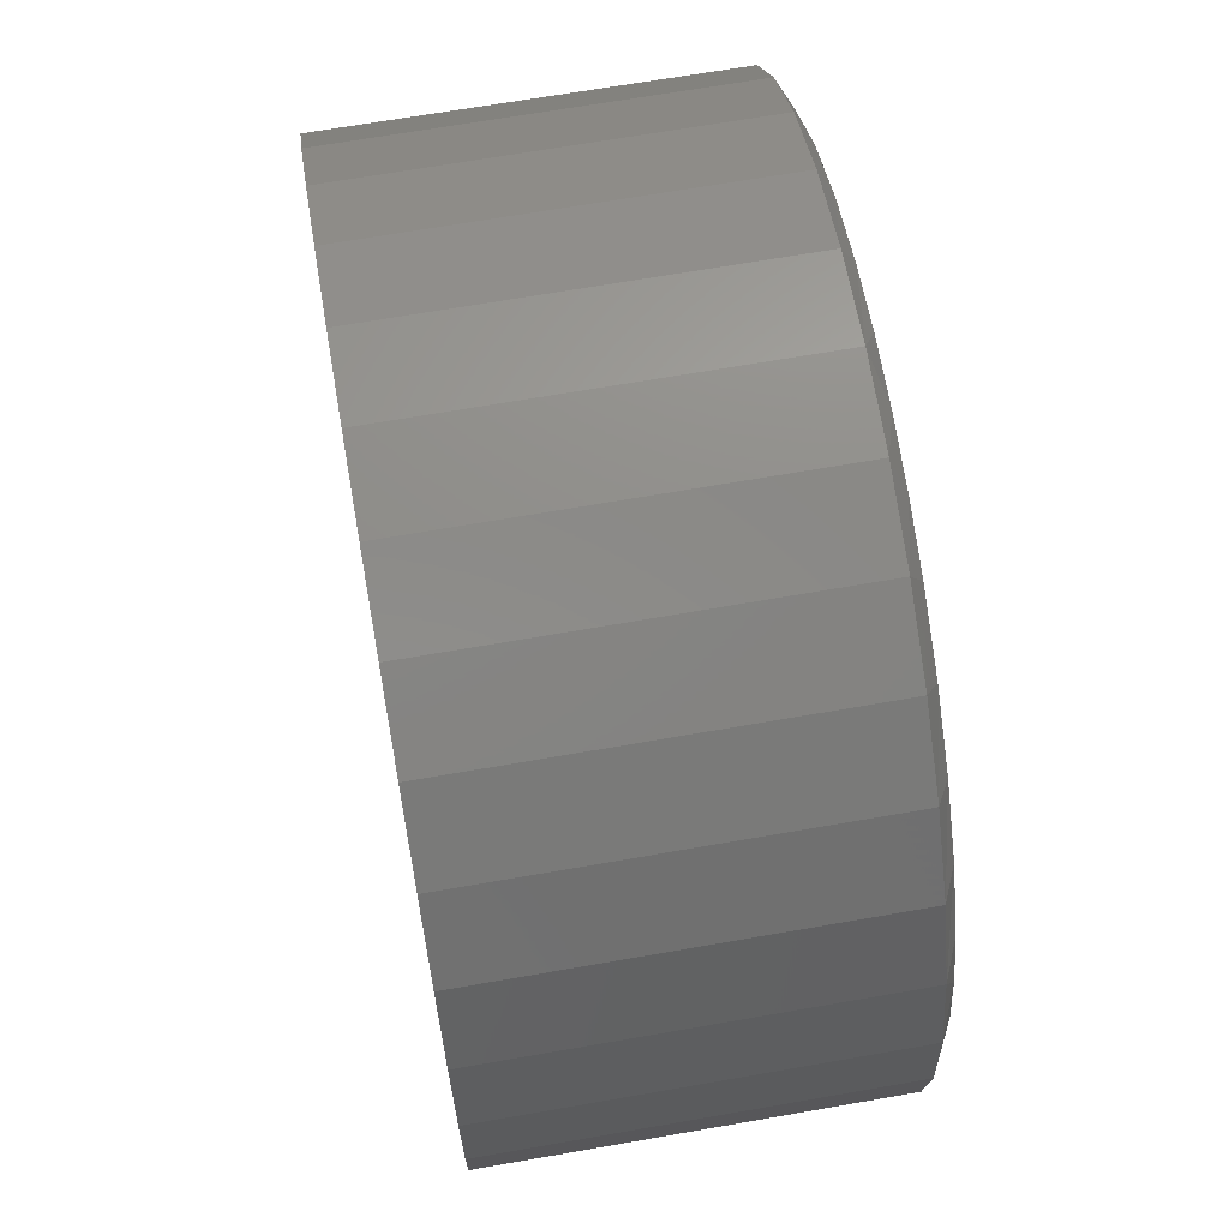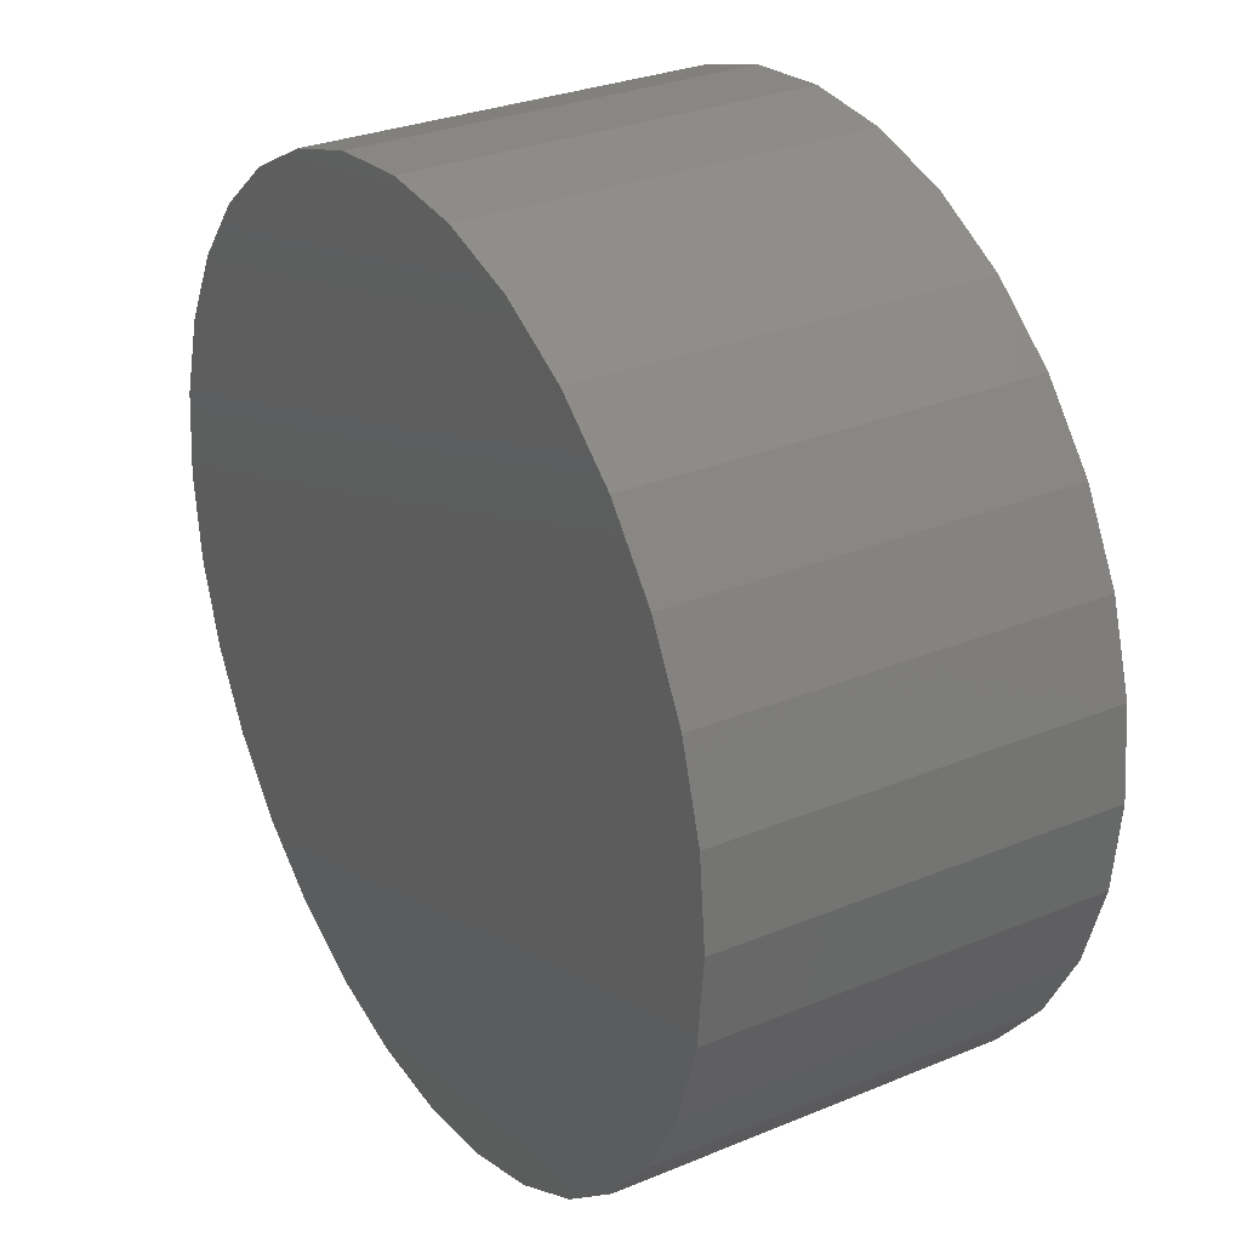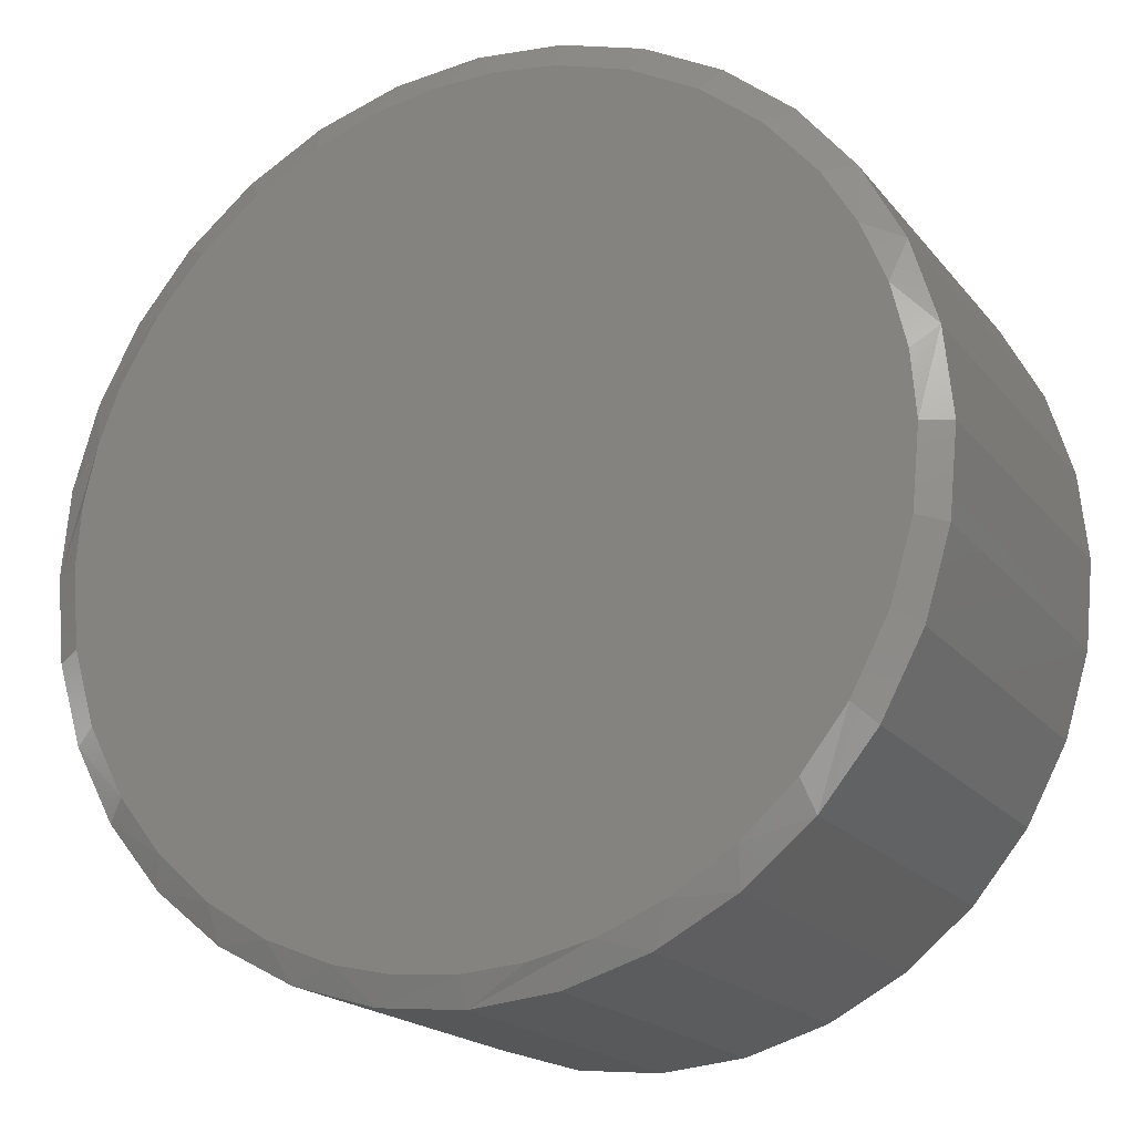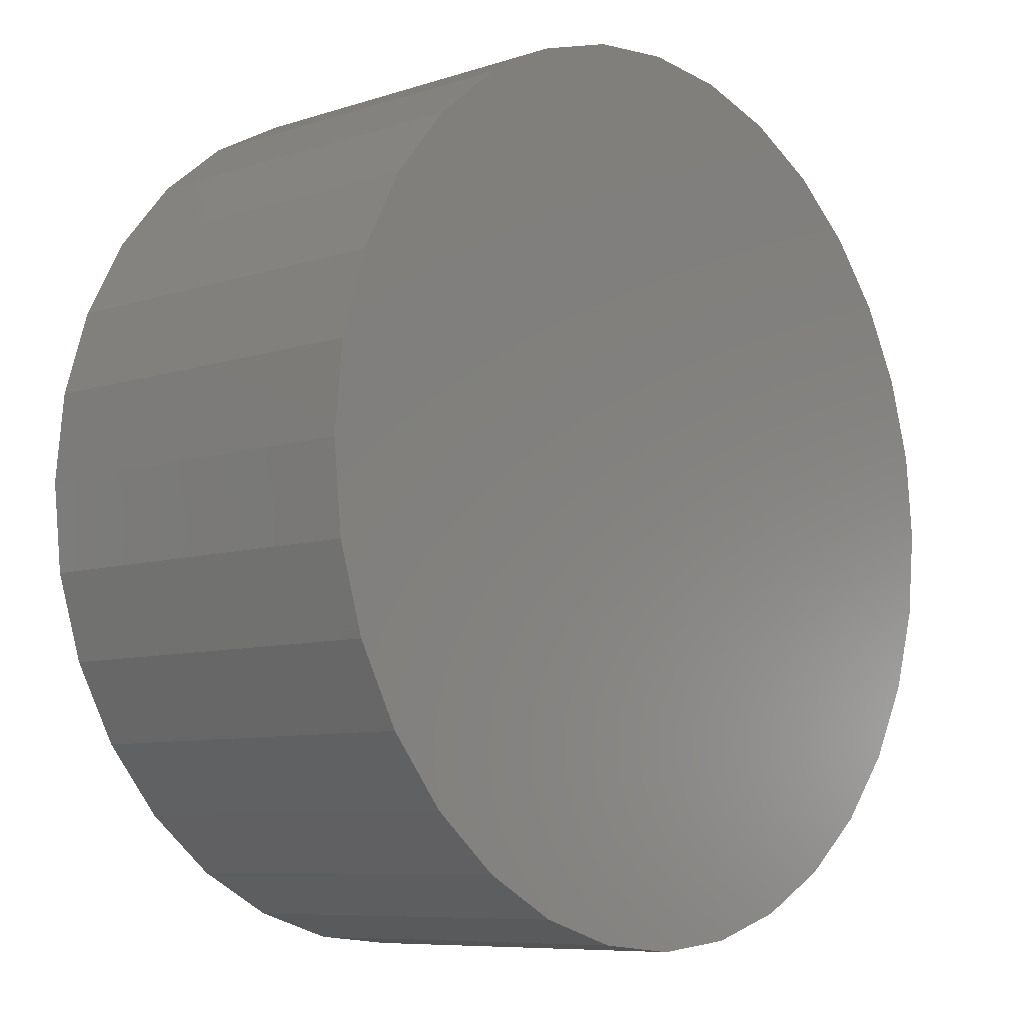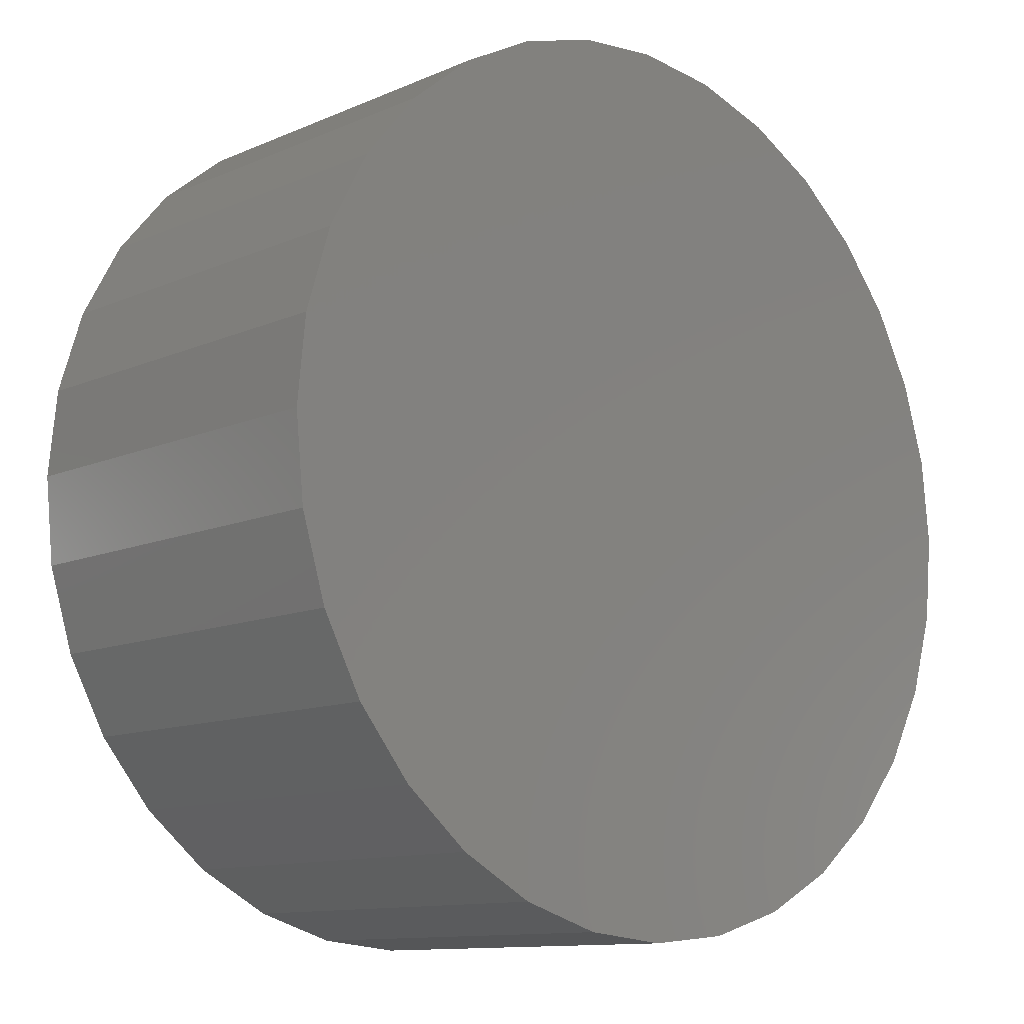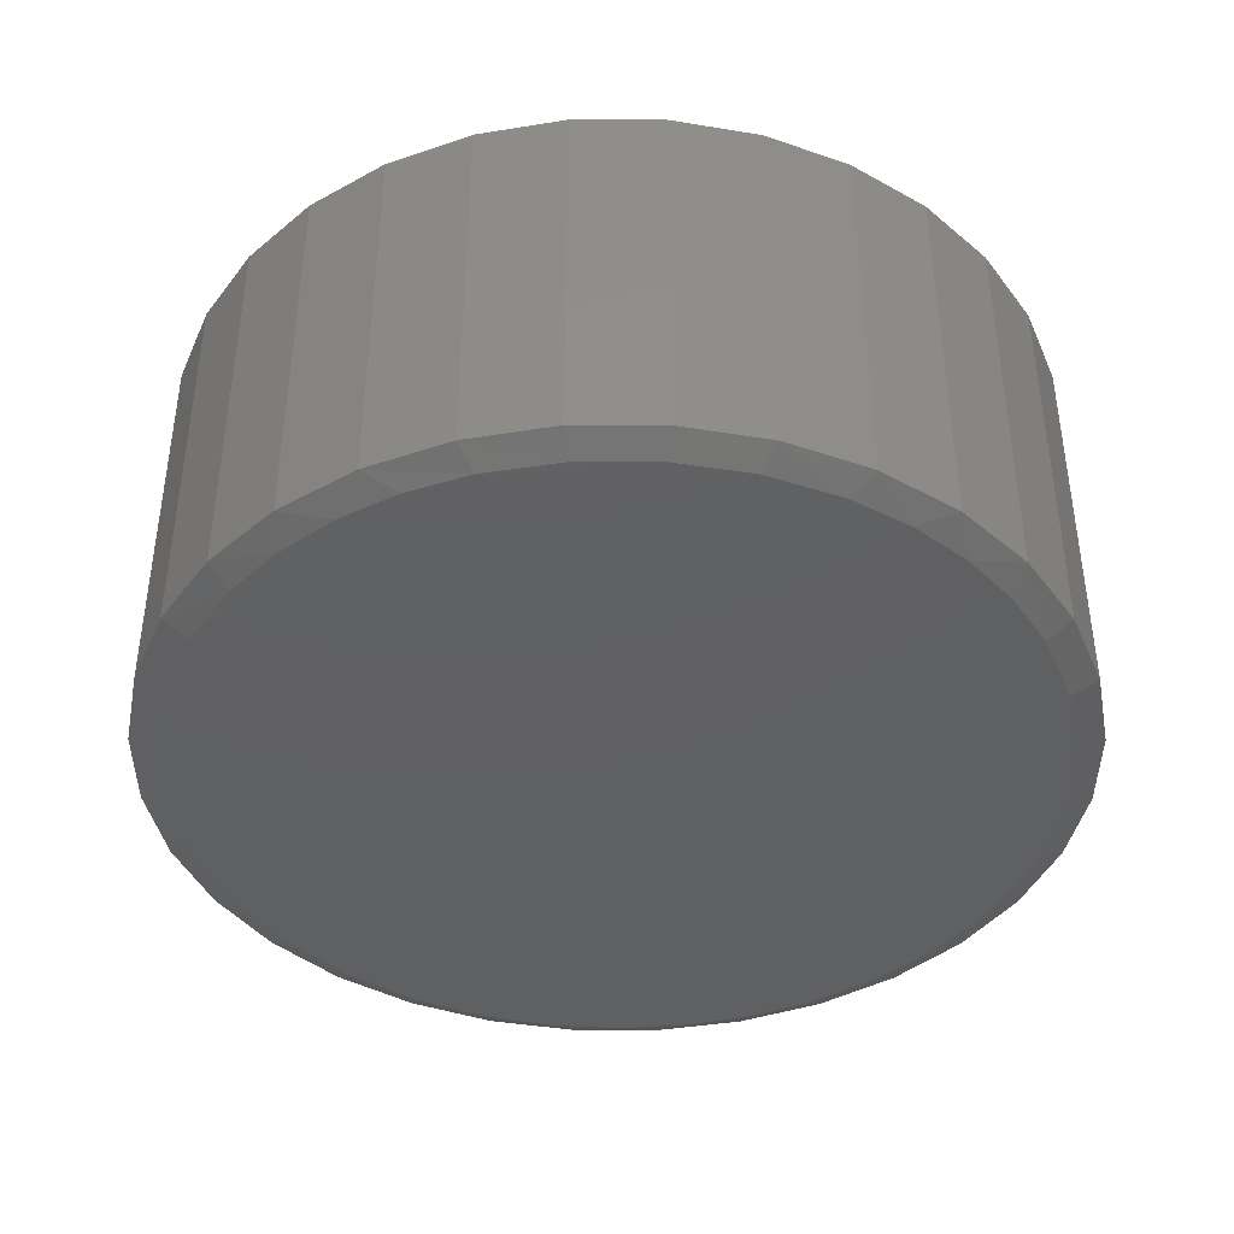
<metadata>
{"format":"stl","ext":"stl","renderer":"f3d","projection":"perspective","resolution":1024,"background":"white","views":[{"elev":68.1,"azim":-99.9,"up":"+Z"},{"elev":29.8,"azim":-121.2,"up":"+Z"},{"elev":-19.1,"azim":26.5,"up":"+Z"},{"elev":-8.0,"azim":132.2,"up":"+Z"},{"elev":-11.5,"azim":136.4,"up":"+Z"},{"elev":-41.2,"azim":28.0,"up":"+Y"}]}
</metadata>
<code>
# stl→obj: 101 verts, 198 faces
v 0.1571 -0.6797 0.6952
v 0.04837 -0.6797 0.7099
v -0.06134 -0.6797 0.7076
v -0.1694 -0.6797 0.6886
v 0.2825 -0.6797 0.6558
v -0.2732 -0.6797 0.6531
v 0.3986 -0.6797 0.5941
v -0.3853 -0.6797 0.5924
v 0.5012 -0.6797 0.512
v -0.4847 -0.6797 0.5128
v 0.5871 -0.6797 0.4124
v -0.5682 -0.6797 0.4167
v 0.6437 -0.6797 0.3183
v -0.6333 -0.6797 0.3072
v 0.6851 -0.6797 0.2165
v -0.6718 -0.6797 0.2086
v 0.7104 -0.6797 0.1096
v -0.6953 -0.6797 0.1055
v 0.7189 -0.6797 -2.01e-16
v -0.7031 -0.6797 2.145e-07
v 0.7058 -0.6797 -0.136
v -0.69 -0.6797 -0.136
v 0.6669 -0.6797 -0.2669
v -0.6511 -0.6797 -0.2669
v 0.6037 -0.6797 -0.388
v -0.5879 -0.6797 -0.388
v 0.5279 -0.6797 -0.4849
v -0.5121 -0.6797 -0.4849
v 0.4365 -0.6797 -0.5673
v -0.4208 -0.6797 -0.5673
v 0.3323 -0.6797 -0.6327
v -0.3165 -0.6797 -0.6327
v 0.2184 -0.6797 -0.6791
v -0.2026 -0.6797 -0.6791
v 0.1144 -0.6797 -0.703
v -0.09856 -0.6797 -0.703
v 0.007895 -0.6797 -0.711
v 0.7658 1.952e-16 -9.282e-17
v 0.7658 -0.6562 -2.784e-16
v 0.7512 1.935e-16 -0.1479
v 0.7512 -0.6562 -0.1479
v 0.7081 1.888e-16 -0.29
v 0.7081 -0.6562 -0.29
v 0.6381 1.81e-16 -0.4211
v 0.6381 -0.6562 -0.4211
v 0.5438 1.705e-16 -0.5359
v 0.5438 -0.6562 -0.5359
v 0.429 1.578e-16 -0.6302
v 0.429 -0.6562 -0.6302
v 0.2979 1.432e-16 -0.7002
v 0.2979 -0.6562 -0.7002
v 0.1558 1.274e-16 -0.7433
v 0.1558 -0.6562 -0.7433
v 0.007895 1.11e-16 -0.7579
v 0.007895 -0.6562 -0.7579
v -0.14 9.461e-17 -0.7433
v -0.14 -0.6562 -0.7433
v -0.2821 7.882e-17 -0.7002
v -0.2821 -0.6562 -0.7002
v -0.4132 6.427e-17 -0.6302
v -0.4132 -0.6562 -0.6302
v -0.528 5.152e-17 -0.5359
v -0.528 -0.6562 -0.5359
v -0.6223 4.106e-17 -0.4211
v -0.6223 -0.6562 -0.4211
v -0.6923 3.328e-17 -0.29
v -0.6923 -0.6562 -0.29
v -0.7354 2.85e-17 -0.1479
v -0.7354 -0.6562 -0.1479
v -0.75 2.688e-17 9.281e-17
v -0.75 -0.6562 9.281e-17
v -0.7354 2.85e-17 0.1479
v -0.7354 -0.6562 0.1479
v -0.6923 3.328e-17 0.29
v -0.6923 -0.6562 0.29
v -0.6223 4.106e-17 0.4211
v -0.6223 -0.6562 0.4211
v -0.528 5.152e-17 0.5359
v -0.528 -0.6562 0.5359
v -0.4132 6.427e-17 0.6302
v -0.4132 -0.6562 0.6302
v -0.2821 7.882e-17 0.7002
v -0.2821 -0.6562 0.7002
v -0.14 9.461e-17 0.7433
v -0.14 -0.6562 0.7433
v 0.007895 1.11e-16 0.7579
v 0.007895 -0.6562 0.7579
v 0.1558 1.274e-16 0.7433
v 0.1558 -0.6562 0.7433
v 0.2979 1.432e-16 0.7002
v 0.2979 -0.6562 0.7002
v 0.429 1.578e-16 0.6302
v 0.429 -0.6562 0.6302
v 0.5438 1.705e-16 0.5359
v 0.5438 -0.6562 0.5359
v 0.6381 1.81e-16 0.4211
v 0.6381 -0.6562 0.4211
v 0.7081 1.888e-16 0.29
v 0.7081 -0.6562 0.29
v 0.7512 1.935e-16 0.1479
v 0.7512 -0.6562 0.1479
f 1 2 3
f 3 4 1
f 1 4 5
f 5 4 6
f 5 6 7
f 7 6 8
f 7 8 9
f 9 8 10
f 9 10 11
f 11 10 12
f 11 12 13
f 13 12 14
f 13 14 15
f 15 14 16
f 15 16 17
f 17 16 18
f 17 18 19
f 19 18 20
f 19 20 21
f 21 20 22
f 21 22 23
f 23 22 24
f 23 24 25
f 25 24 26
f 25 26 27
f 27 26 28
f 27 28 29
f 29 28 30
f 29 30 31
f 31 30 32
f 31 32 33
f 33 32 34
f 33 34 35
f 35 34 36
f 35 36 37
f 38 39 40
f 40 39 41
f 40 41 42
f 42 41 43
f 42 43 44
f 44 43 45
f 44 45 46
f 46 45 47
f 46 47 48
f 48 47 49
f 48 49 50
f 50 49 51
f 50 51 52
f 52 51 53
f 52 53 54
f 54 53 55
f 54 55 56
f 56 55 57
f 56 57 58
f 58 57 59
f 58 59 60
f 60 59 61
f 60 61 62
f 62 61 63
f 62 63 64
f 64 63 65
f 64 65 66
f 66 65 67
f 66 67 68
f 68 67 69
f 68 69 70
f 70 69 71
f 70 71 72
f 72 71 73
f 72 73 74
f 74 73 75
f 74 75 76
f 76 75 77
f 76 77 78
f 78 77 79
f 78 79 80
f 80 79 81
f 80 81 82
f 82 81 83
f 82 83 84
f 84 83 85
f 84 85 86
f 86 85 87
f 86 87 88
f 88 87 89
f 88 89 90
f 90 89 91
f 90 91 92
f 92 91 93
f 92 93 94
f 94 93 95
f 94 95 96
f 96 95 97
f 96 97 98
f 98 97 99
f 98 99 100
f 100 99 101
f 100 101 38
f 38 101 39
f 99 97 13
f 15 99 13
f 15 101 99
f 87 85 3
f 4 85 83
f 3 85 4
f 16 75 73
f 14 75 16
f 71 20 18
f 71 18 16
f 71 16 73
f 15 17 101
f 101 17 19
f 101 19 39
f 13 97 11
f 11 97 95
f 11 95 9
f 9 95 93
f 9 93 7
f 7 93 91
f 7 91 5
f 3 2 87
f 87 2 1
f 87 1 89
f 89 1 5
f 89 5 91
f 4 83 6
f 6 83 81
f 6 81 8
f 8 81 79
f 8 79 10
f 10 79 77
f 10 77 12
f 12 77 75
f 12 75 14
f 31 51 49
f 31 49 29
f 49 47 29
f 33 55 53
f 53 51 33
f 33 51 31
f 32 61 59
f 32 59 34
f 59 57 34
f 34 57 36
f 57 37 36
f 30 63 61
f 30 61 32
f 55 33 35
f 55 35 37
f 37 57 55
f 65 26 67
f 67 26 24
f 67 24 69
f 69 24 22
f 69 22 71
f 71 22 20
f 25 45 23
f 23 45 43
f 23 43 21
f 21 43 41
f 21 41 19
f 19 41 39
f 45 25 47
f 47 25 27
f 47 27 29
f 26 65 28
f 28 65 63
f 28 63 30
f 86 88 84
f 54 56 52
f 52 56 58
f 52 58 50
f 50 58 60
f 50 60 48
f 48 60 62
f 48 62 46
f 46 62 64
f 46 64 44
f 44 64 66
f 44 66 42
f 42 66 68
f 42 68 40
f 40 68 70
f 40 70 38
f 38 70 72
f 38 72 100
f 100 72 74
f 100 74 98
f 98 74 76
f 98 76 96
f 96 76 78
f 96 78 94
f 94 78 80
f 94 80 92
f 92 80 82
f 92 82 90
f 90 82 84
f 90 84 88

</code>
